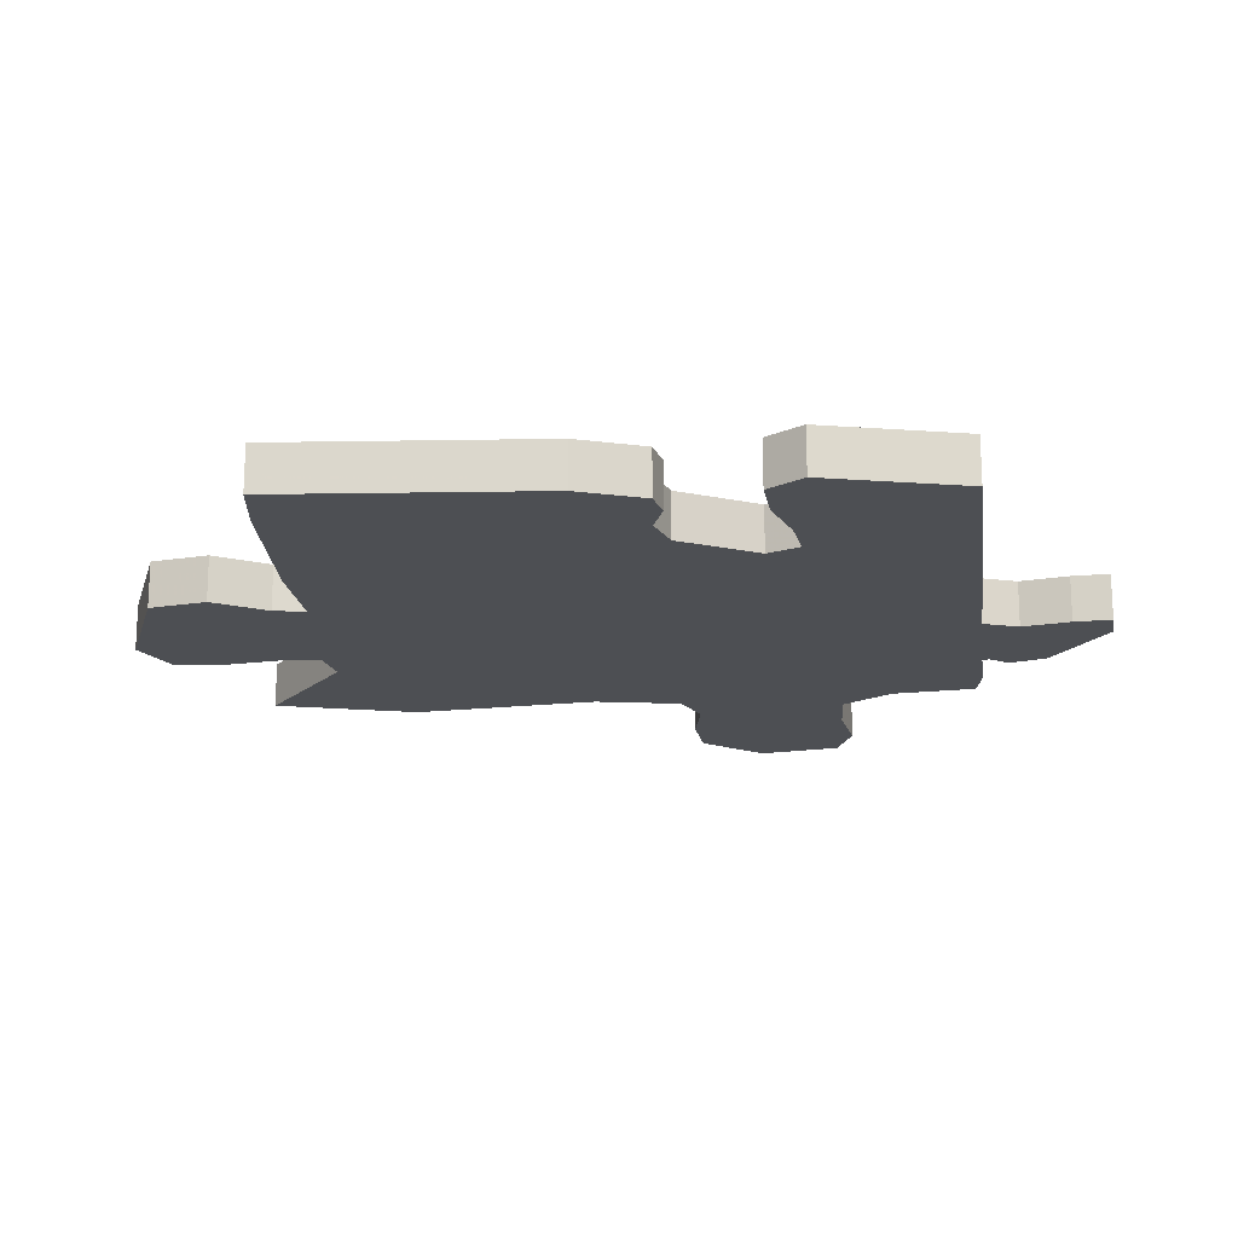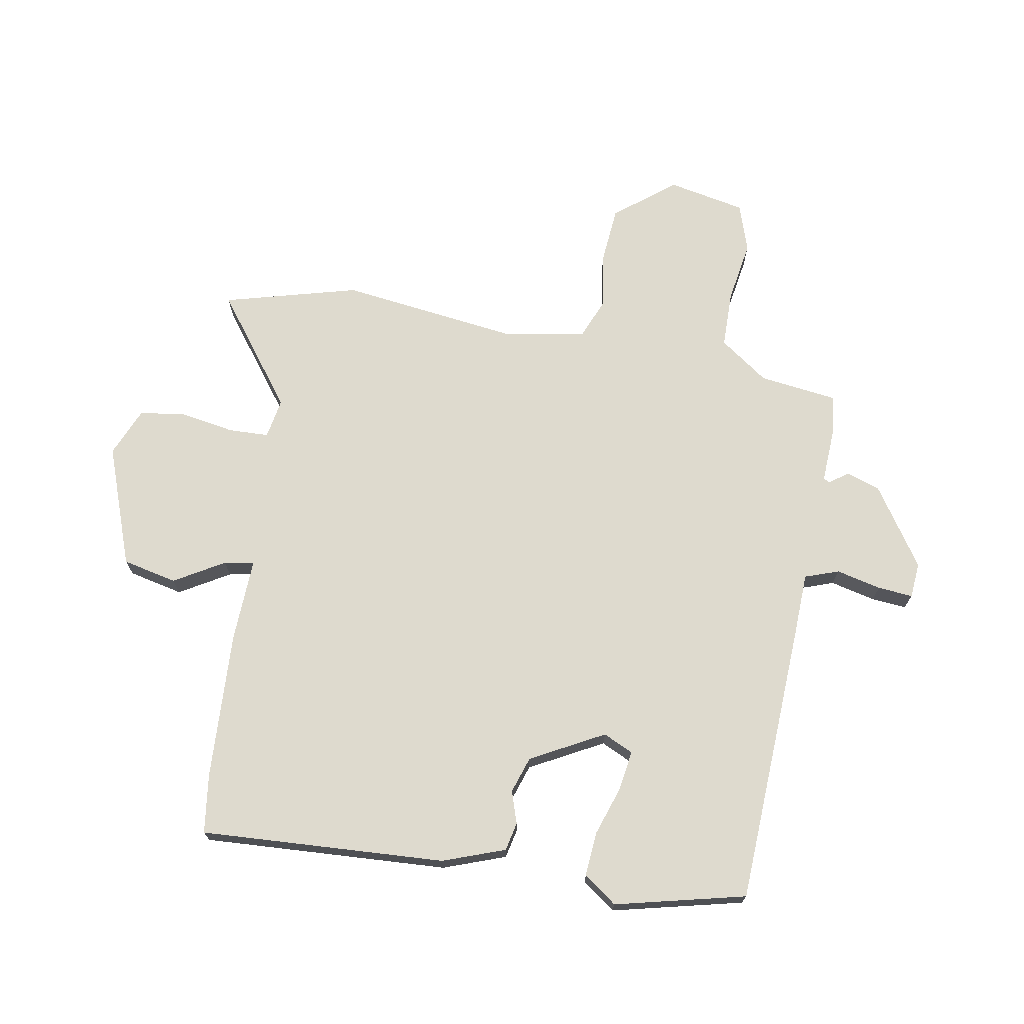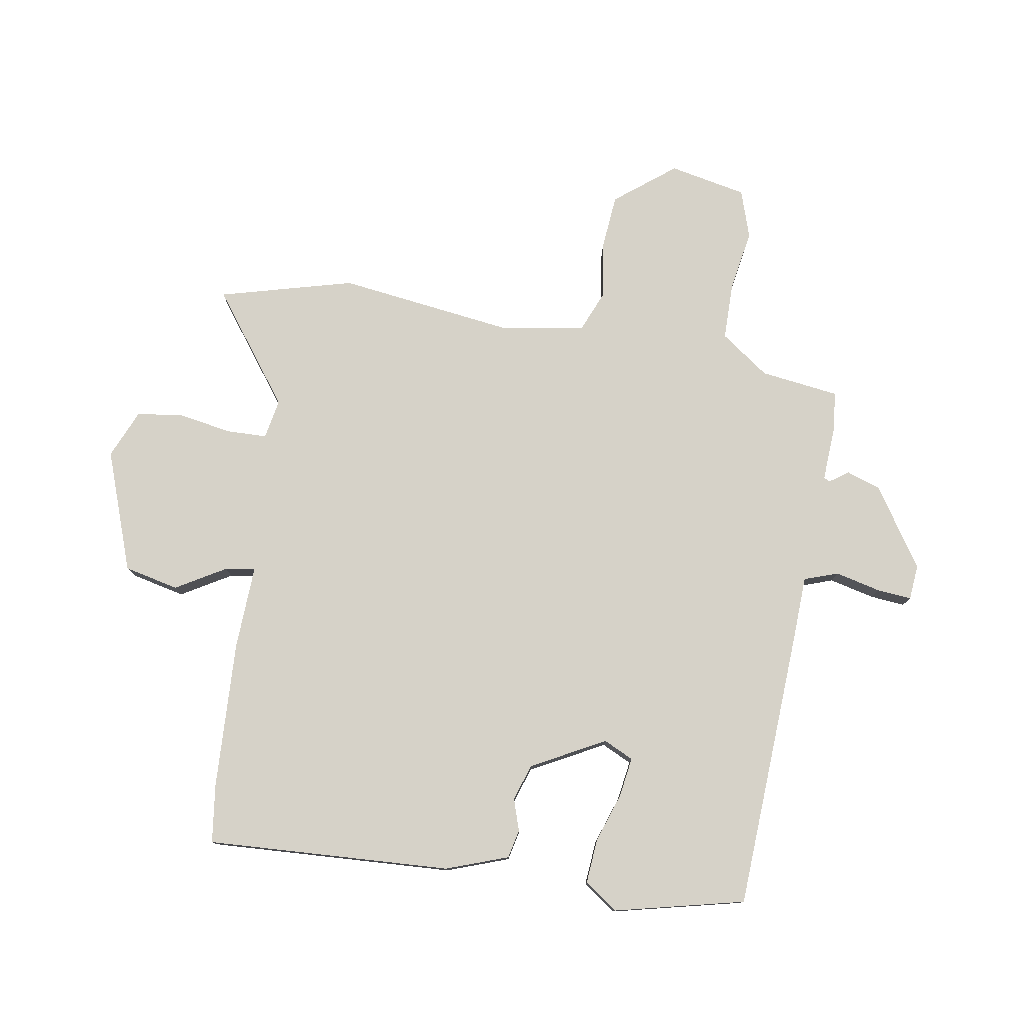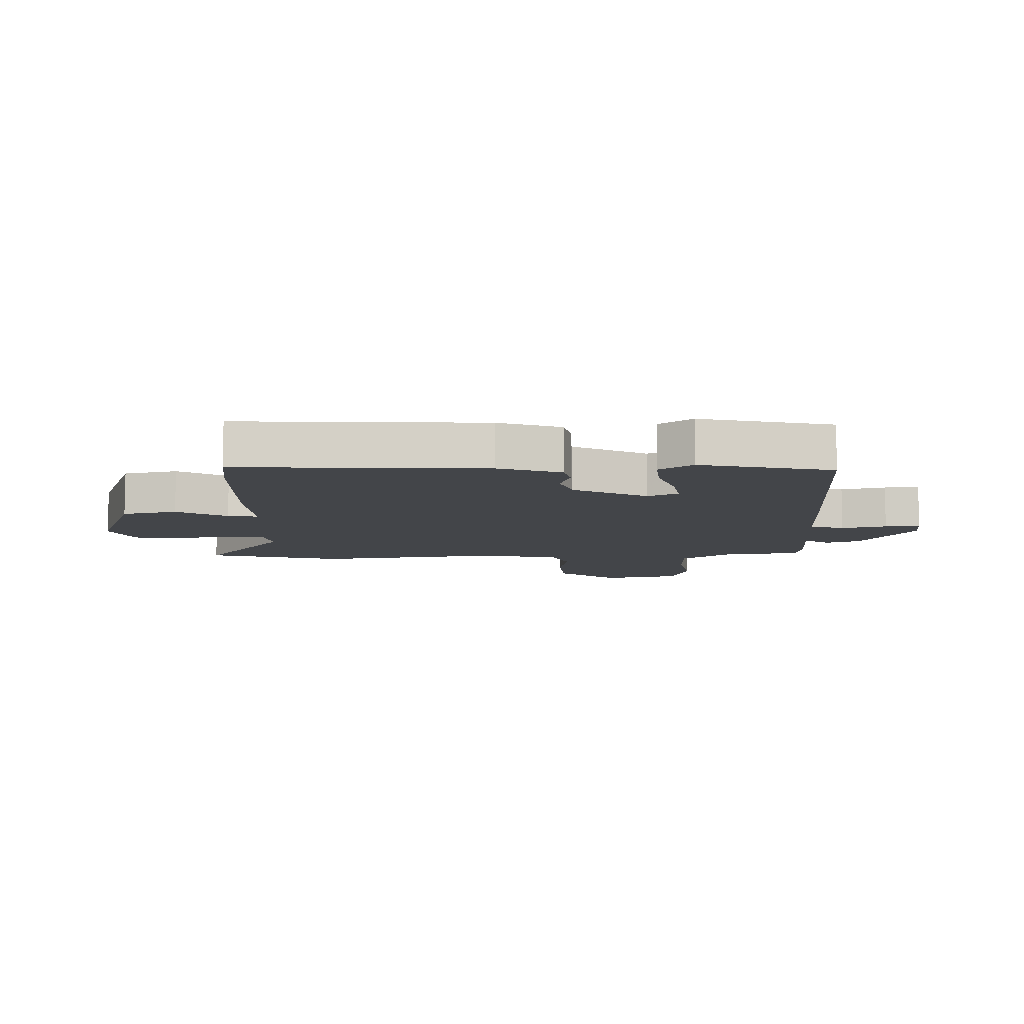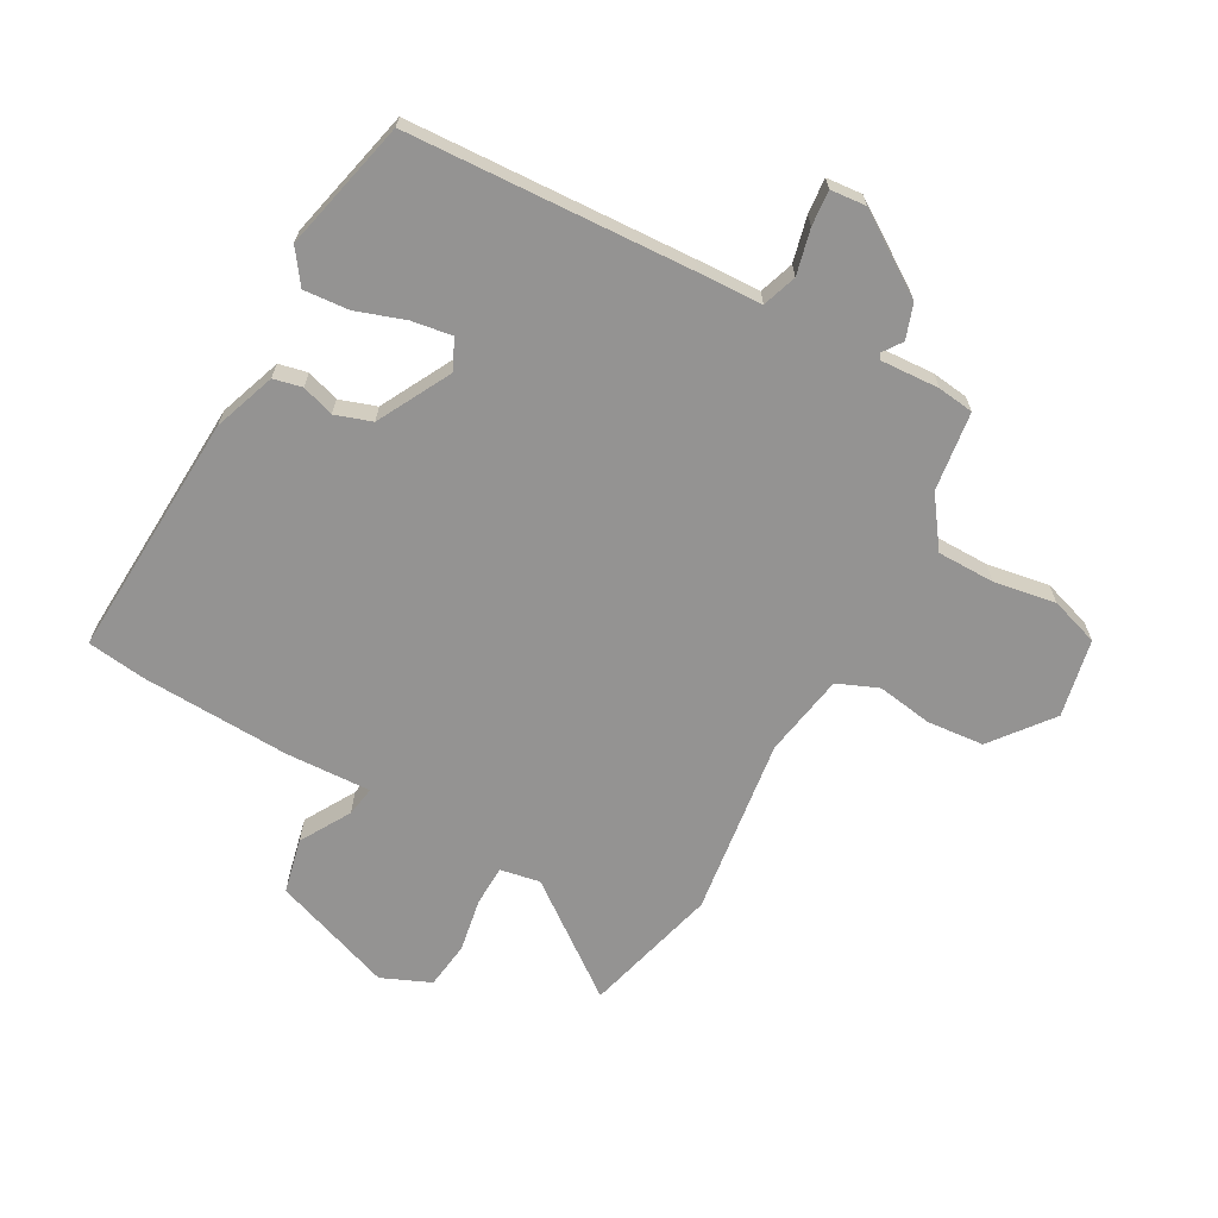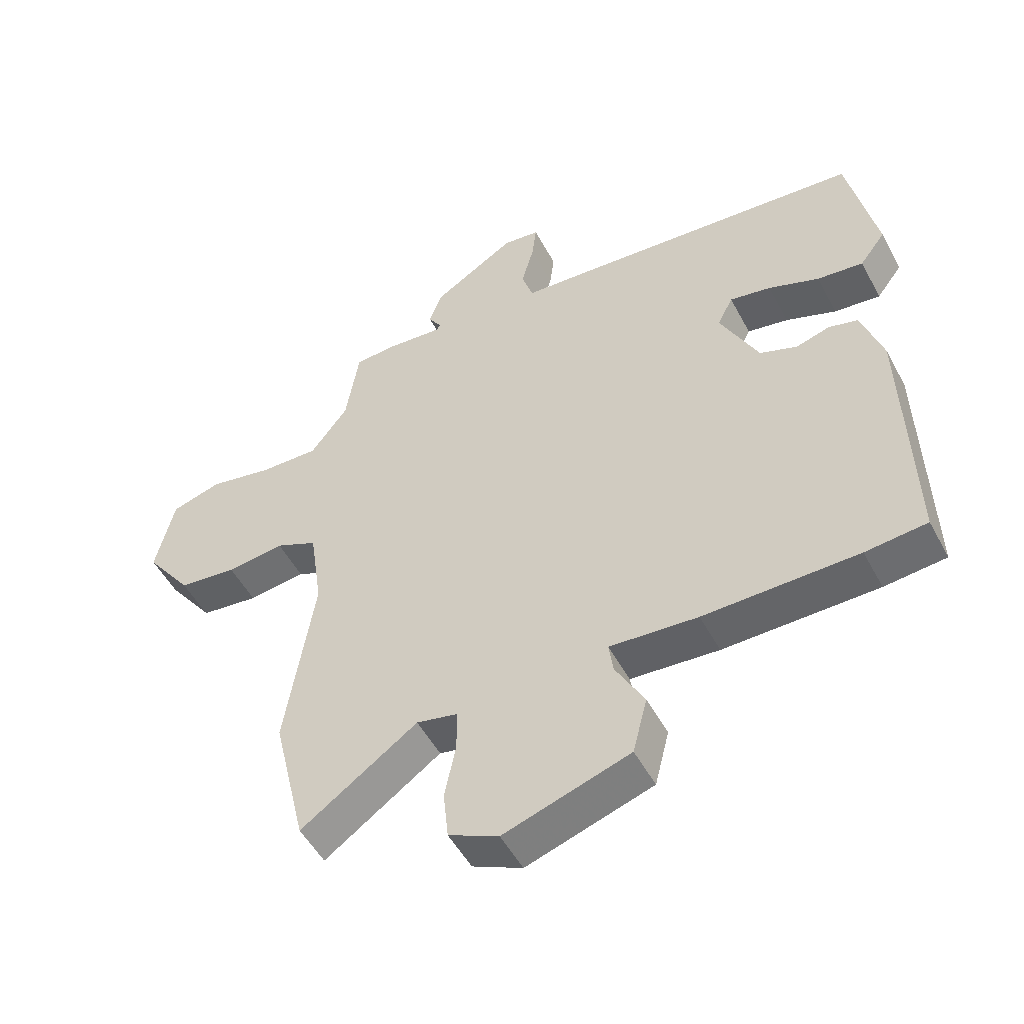
<metadata>
{"format":"obj","ext":"obj","renderer":"f3d","projection":"perspective","resolution":1024,"background":"white","views":[{"elev":-17.5,"azim":-86.7,"up":"+Y"},{"elev":71.1,"azim":-81.8,"up":"+Y"},{"elev":78.1,"azim":-82.2,"up":"+Y"},{"elev":-8.9,"azim":-90.1,"up":"+Y"},{"elev":-66.8,"azim":-30.5,"up":"+Y"},{"elev":-51.0,"azim":-152.5,"up":"+Z"}]}
</metadata>
<code>
v 0.432 0.07 0.485
v 0.453 0.07 0.355
v 0.513 0.07 0.276
v 0.608 0.07 0.278
v 0.71 0.07 0.298
v 0.791 0.07 0.274
v 0.821 0.07 0.146
v 0.746 0.07 0.045
v 0.652 0.07 0.034
v 0.56 0.07 0.046
v 0.493 0.07 0.016
v 0.473 0.07 -0.122
v 0.52 0.07 -0.416
v 0.467 0.07 -0.641
v 0.28 0.07 -0.509
v 0.214 0.07 -0.523
v 0.214 0.07 -0.59
v 0.232 0.07 -0.678
v 0.224 0.07 -0.756
v 0.144 0.07 -0.793
v -0.058 0.07 -0.727
v -0.081 0.07 -0.637
v -0.035 0.07 -0.553
v -0.028 0.07 -0.503
v -0.169 0.07 -0.513
v -0.415 0.07 -0.509
v -0.513 0.07 -0.499
v -0.503 0.07 -0.091
v -0.469 0.07 0.013
v -0.422 0.07 0.025
v -0.368 0.07 0.009
v -0.308 0.07 0.031
v -0.247 0.07 0.154
v -0.272 0.07 0.203
v -0.338 0.07 0.191
v -0.419 0.07 0.161
v -0.493 0.07 0.153
v -0.534 0.07 0.207
v -0.489 0.07 0.425
v -0.02 0.07 0.461
v 0.086 0.07 0.468
v 0.104 0.07 0.525
v 0.084 0.07 0.599
v 0.077 0.07 0.657
v 0.136 0.07 0.664
v 0.269 0.07 0.581
v 0.29 0.07 0.525
v 0.269 0.07 0.493
v 0.274 0.07 0.483
v 0.372 0.07 0.491
v 0.432 0 0.485
v 0.453 0 0.355
v 0.513 0 0.276
v 0.608 0 0.278
v 0.71 0 0.298
v 0.791 0 0.274
v 0.821 0 0.146
v 0.746 0 0.045
v 0.652 0 0.034
v 0.56 0 0.046
v 0.493 0 0.016
v 0.473 0 -0.122
v 0.52 0 -0.416
v 0.467 0 -0.641
v 0.28 0 -0.509
v 0.214 0 -0.523
v 0.214 0 -0.59
v 0.232 0 -0.678
v 0.224 0 -0.756
v 0.144 0 -0.793
v -0.058 0 -0.727
v -0.081 0 -0.637
v -0.035 0 -0.553
v -0.028 0 -0.503
v -0.169 0 -0.513
v -0.415 0 -0.509
v -0.513 0 -0.499
v -0.503 0 -0.091
v -0.469 0 0.013
v -0.422 0 0.025
v -0.368 0 0.009
v -0.308 0 0.031
v -0.247 0 0.154
v -0.272 0 0.203
v -0.338 0 0.191
v -0.419 0 0.161
v -0.493 0 0.153
v -0.534 0 0.207
v -0.489 0 0.425
v -0.02 0 0.461
v 0.086 0 0.468
v 0.104 0 0.525
v 0.084 0 0.599
v 0.077 0 0.657
v 0.136 0 0.664
v 0.269 0 0.581
v 0.29 0 0.525
v 0.269 0 0.493
v 0.274 0 0.483
v 0.372 0 0.491
f 49 50 1 2
f 45 46 47 48
f 45 48 49
f 42 43 44 45
f 42 45 49
f 41 42 49 2
f 35 36 37 38
f 34 35 38 39
f 28 29 30 31
f 28 31 32
f 27 28 32
f 24 25 26 27
f 24 27 32 33
f 20 21 22 23
f 20 23 24
f 17 18 19 20
f 16 17 20 24
f 15 16 24 33
f 12 13 14 15
f 11 12 15 33
f 7 8 9 10
f 5 6 7 10
f 4 5 10 11
f 3 4 11 33
f 34 39 40 41
f 33 34 41
f 2 3 33 41
f 52 51 100 99
f 98 97 96 95
f 99 98 95
f 95 94 93 92
f 99 95 92
f 52 99 92 91
f 88 87 86 85
f 89 88 85 84
f 81 80 79 78
f 82 81 78
f 82 78 77
f 77 76 75 74
f 83 82 77 74
f 73 72 71 70
f 74 73 70
f 70 69 68 67
f 74 70 67 66
f 83 74 66 65
f 65 64 63 62
f 83 65 62 61
f 60 59 58 57
f 60 57 56 55
f 61 60 55 54
f 83 61 54 53
f 91 90 89 84
f 91 84 83
f 91 83 53 52
f 1 51 52 2
f 2 52 53 3
f 3 53 54 4
f 4 54 55 5
f 5 55 56 6
f 6 56 57 7
f 7 57 58 8
f 8 58 59 9
f 9 59 60 10
f 10 60 61 11
f 11 61 62 12
f 12 62 63 13
f 13 63 64 14
f 14 64 65 15
f 15 65 66 16
f 16 66 67 17
f 17 67 68 18
f 18 68 69 19
f 19 69 70 20
f 20 70 71 21
f 21 71 72 22
f 22 72 73 23
f 23 73 74 24
f 24 74 75 25
f 25 75 76 26
f 26 76 77 27
f 27 77 78 28
f 28 78 79 29
f 29 79 80 30
f 30 80 81 31
f 31 81 82 32
f 32 82 83 33
f 33 83 84 34
f 34 84 85 35
f 35 85 86 36
f 36 86 87 37
f 37 87 88 38
f 38 88 89 39
f 39 89 90 40
f 40 90 91 41
f 41 91 92 42
f 42 92 93 43
f 43 93 94 44
f 44 94 95 45
f 45 95 96 46
f 46 96 97 47
f 47 97 98 48
f 48 98 99 49
f 49 99 100 50
f 50 100 51 1

</code>
